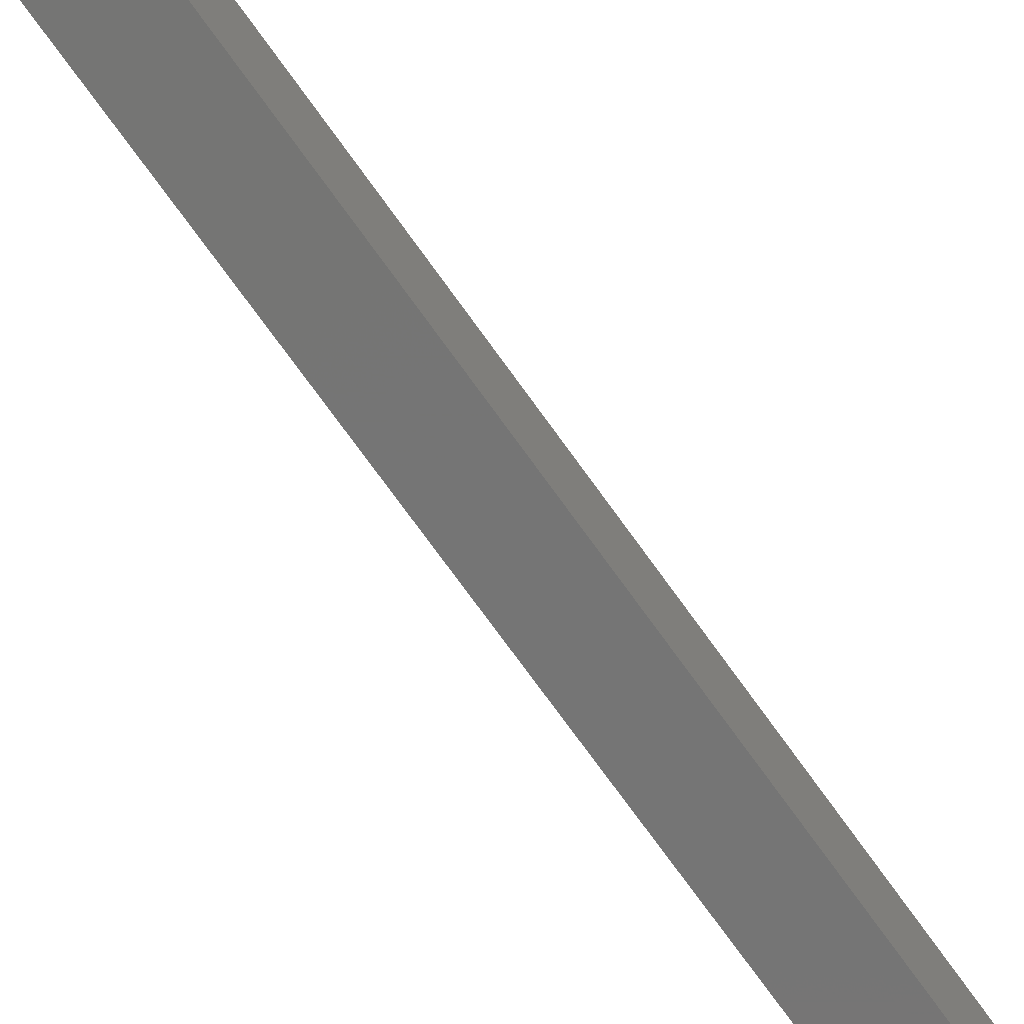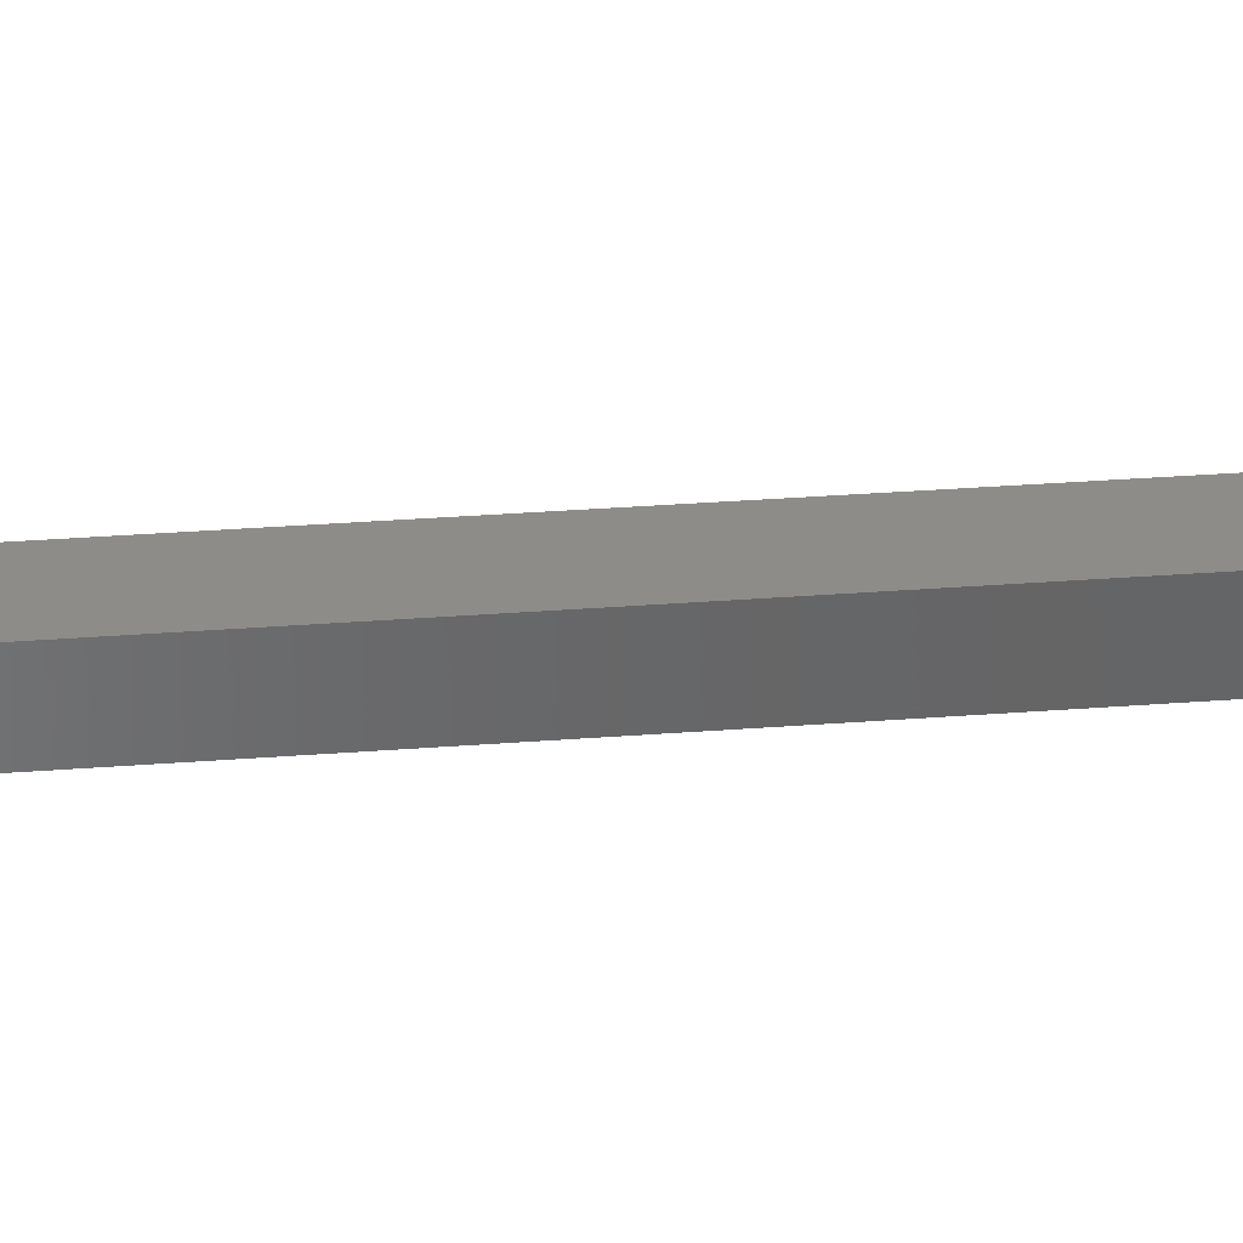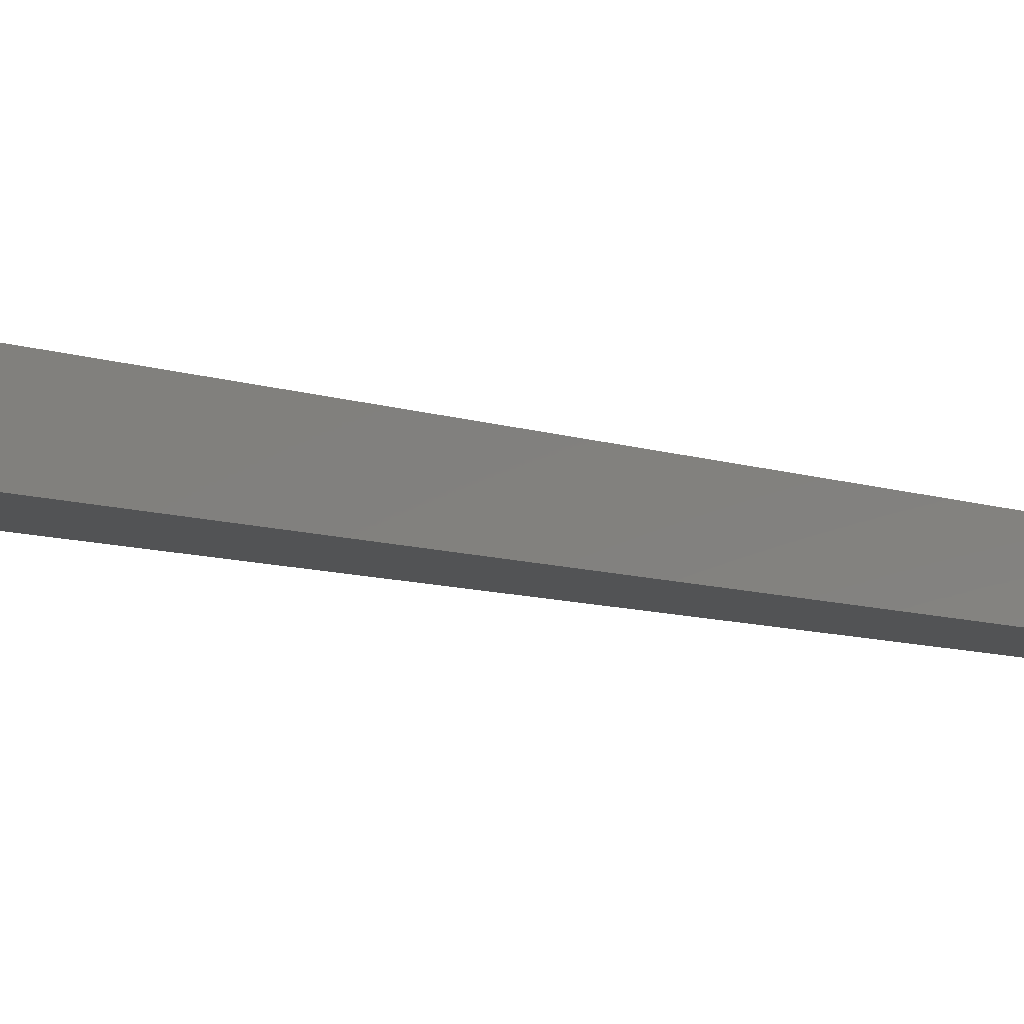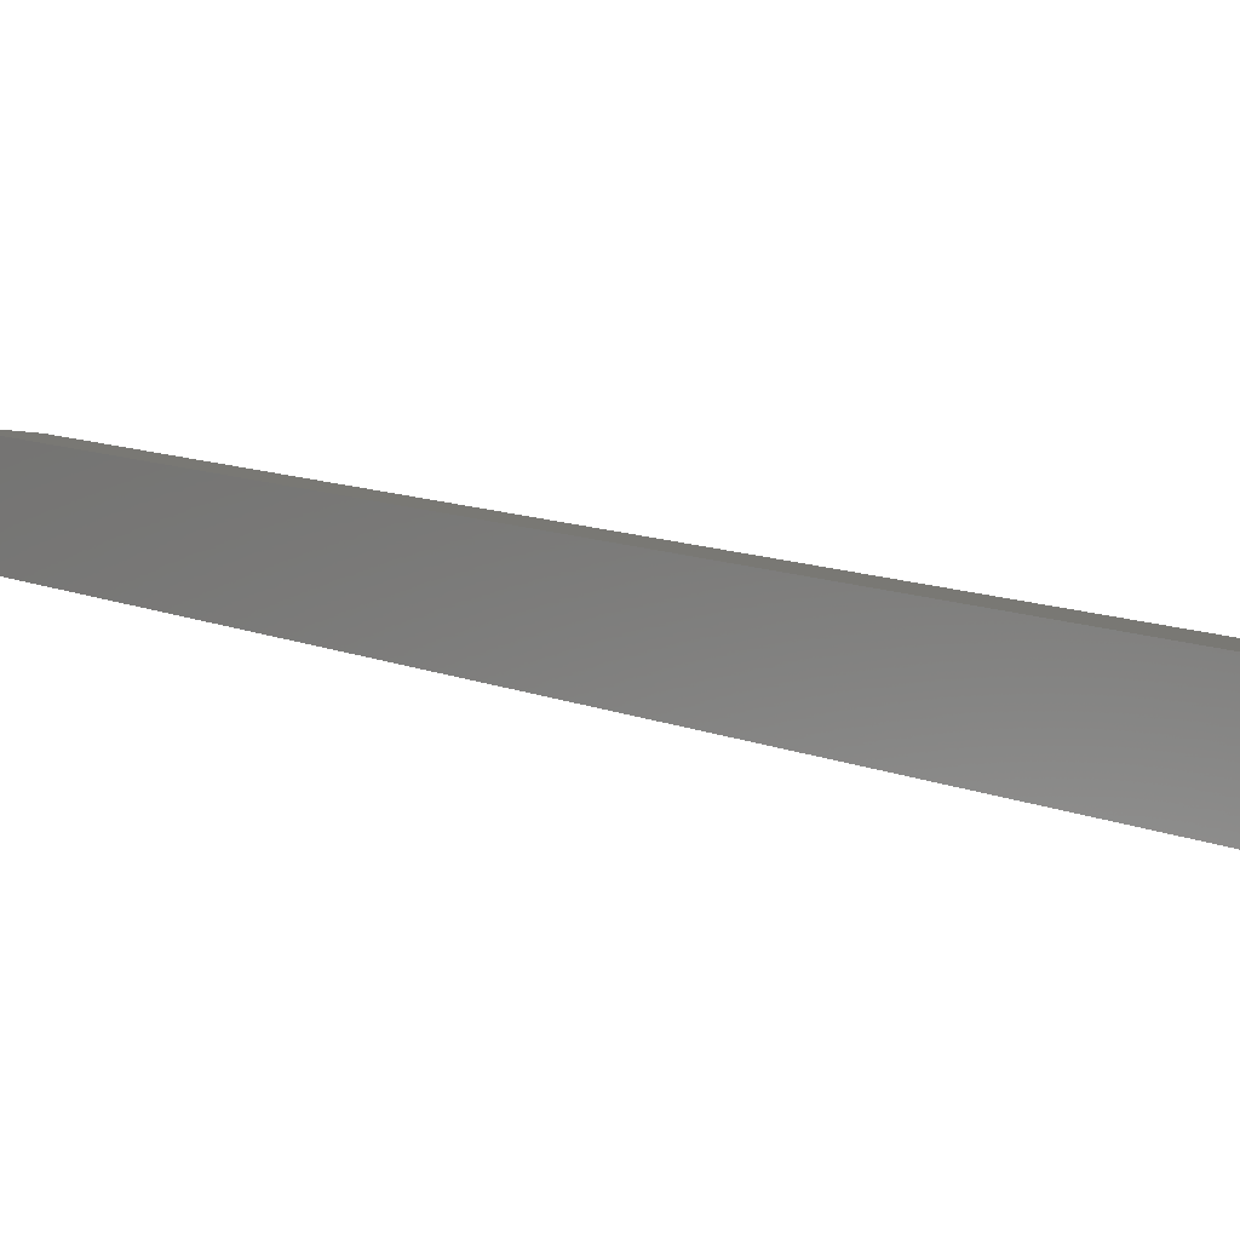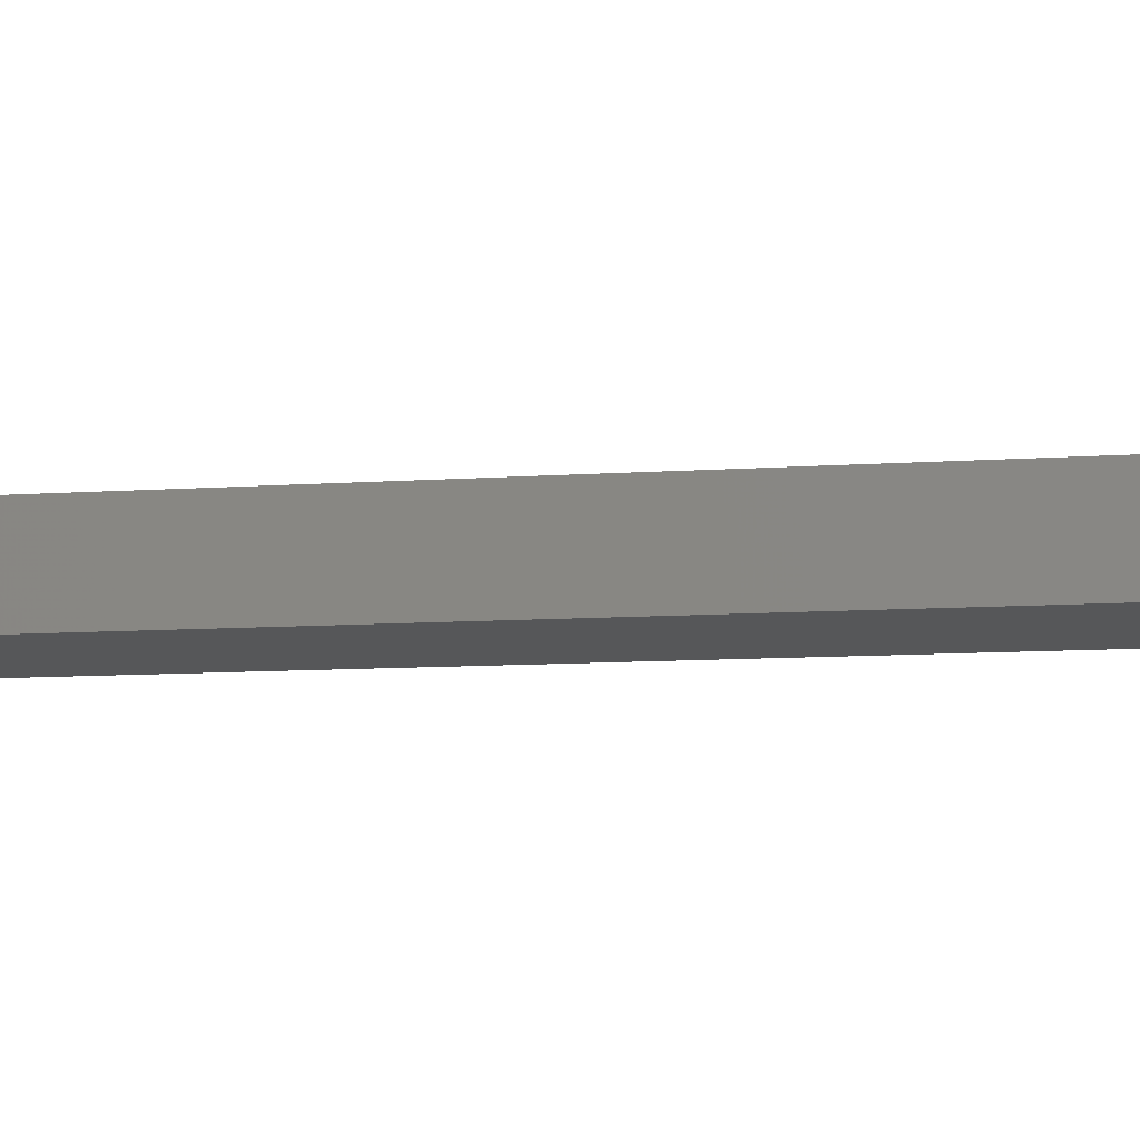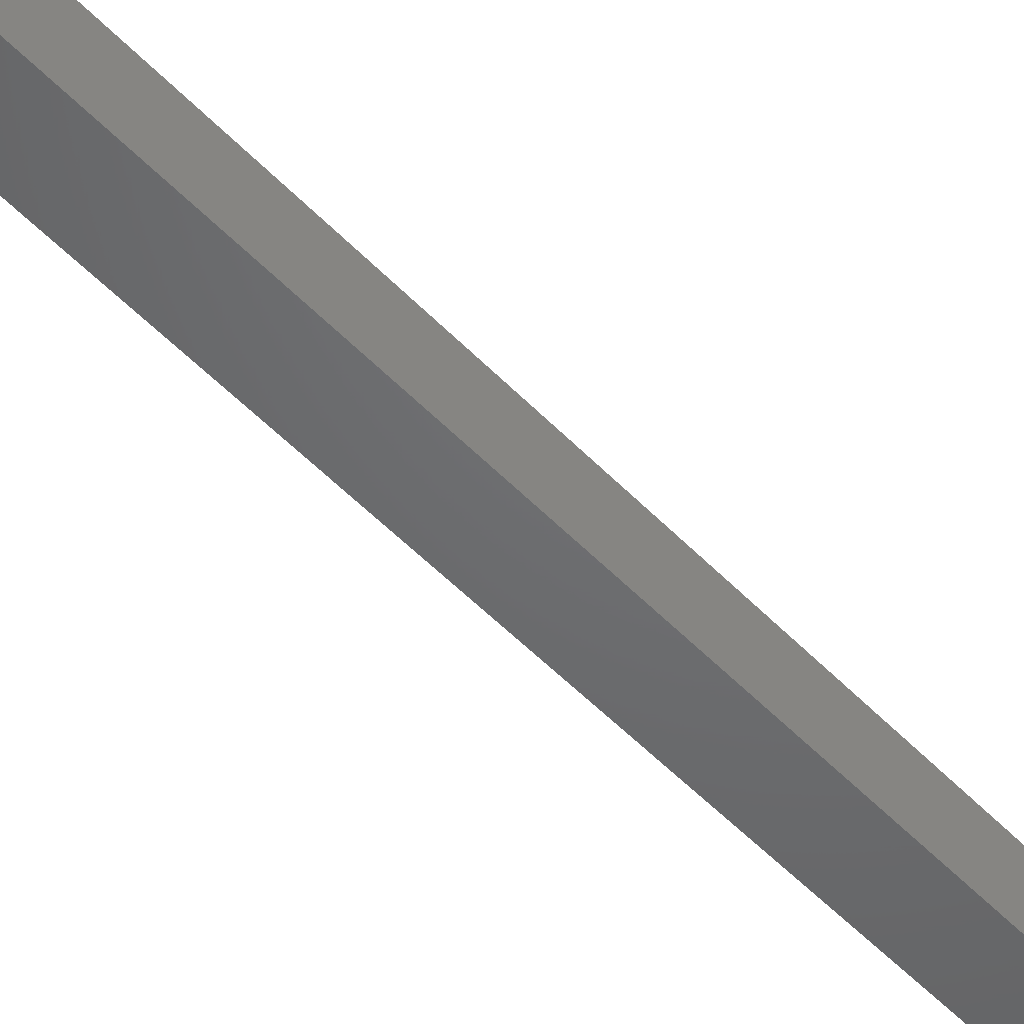
<metadata>
{"format":"stl","ext":"stl","renderer":"f3d","projection":"perspective","resolution":1024,"background":"white","views":[{"elev":-73.3,"azim":-131.4,"up":"+Y"},{"elev":44.1,"azim":96.9,"up":"+Y"},{"elev":-4.9,"azim":53.1,"up":"+Y"},{"elev":5.1,"azim":161.6,"up":"+Y"},{"elev":-11.7,"azim":119.2,"up":"+Y"},{"elev":-53.9,"azim":-124.8,"up":"+Y"}]}
</metadata>
<code>
# stl→obj: 8 verts, 12 faces
v 9066 1103 5309
v 9171 1115 5755
v 9063 1128 5309
v 9168 1140 5755
v 9087 1131 5304
v 9090 1106 5304
v 9192 1143 5749
v 9195 1118 5749
f 1 2 3
f 3 2 4
f 3 5 1
f 1 5 6
f 3 4 5
f 5 4 7
f 4 2 7
f 7 2 8
f 1 6 2
f 2 6 8
f 7 8 5
f 5 8 6

</code>
